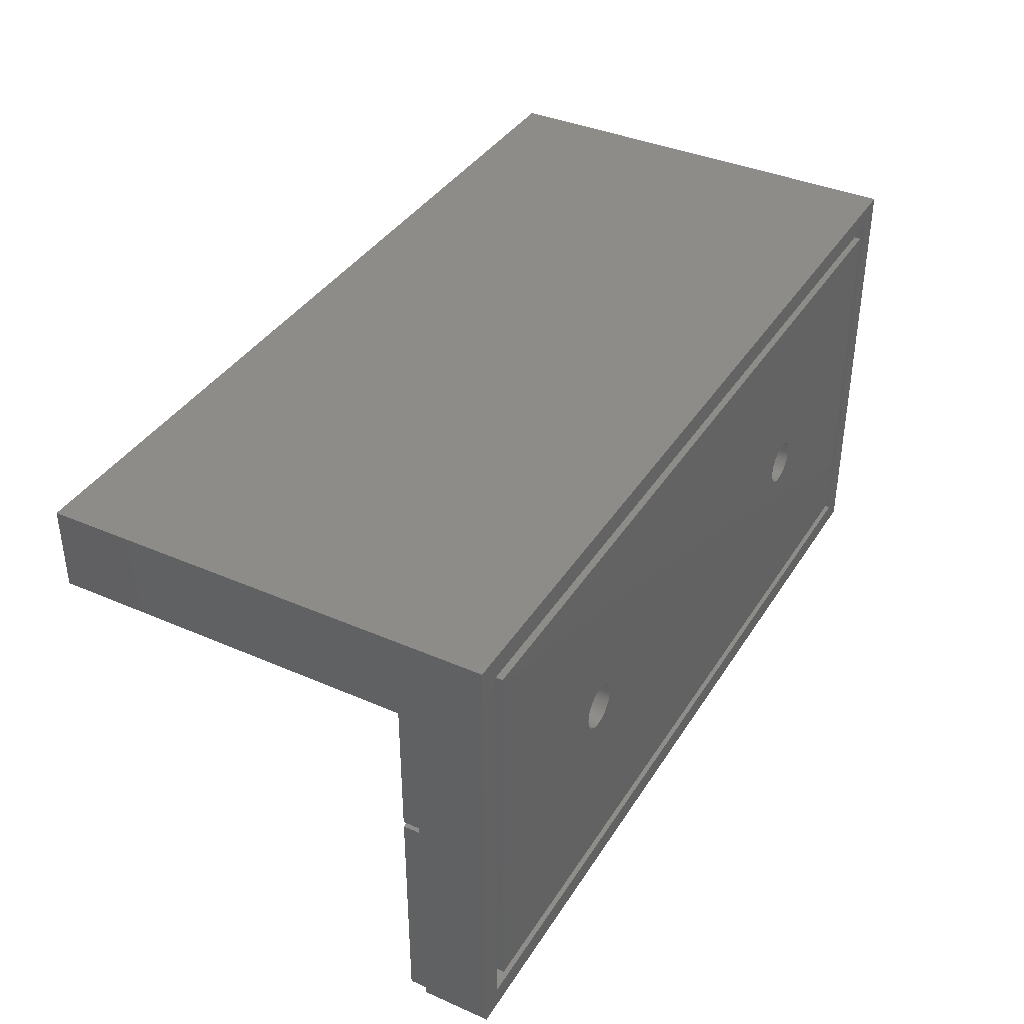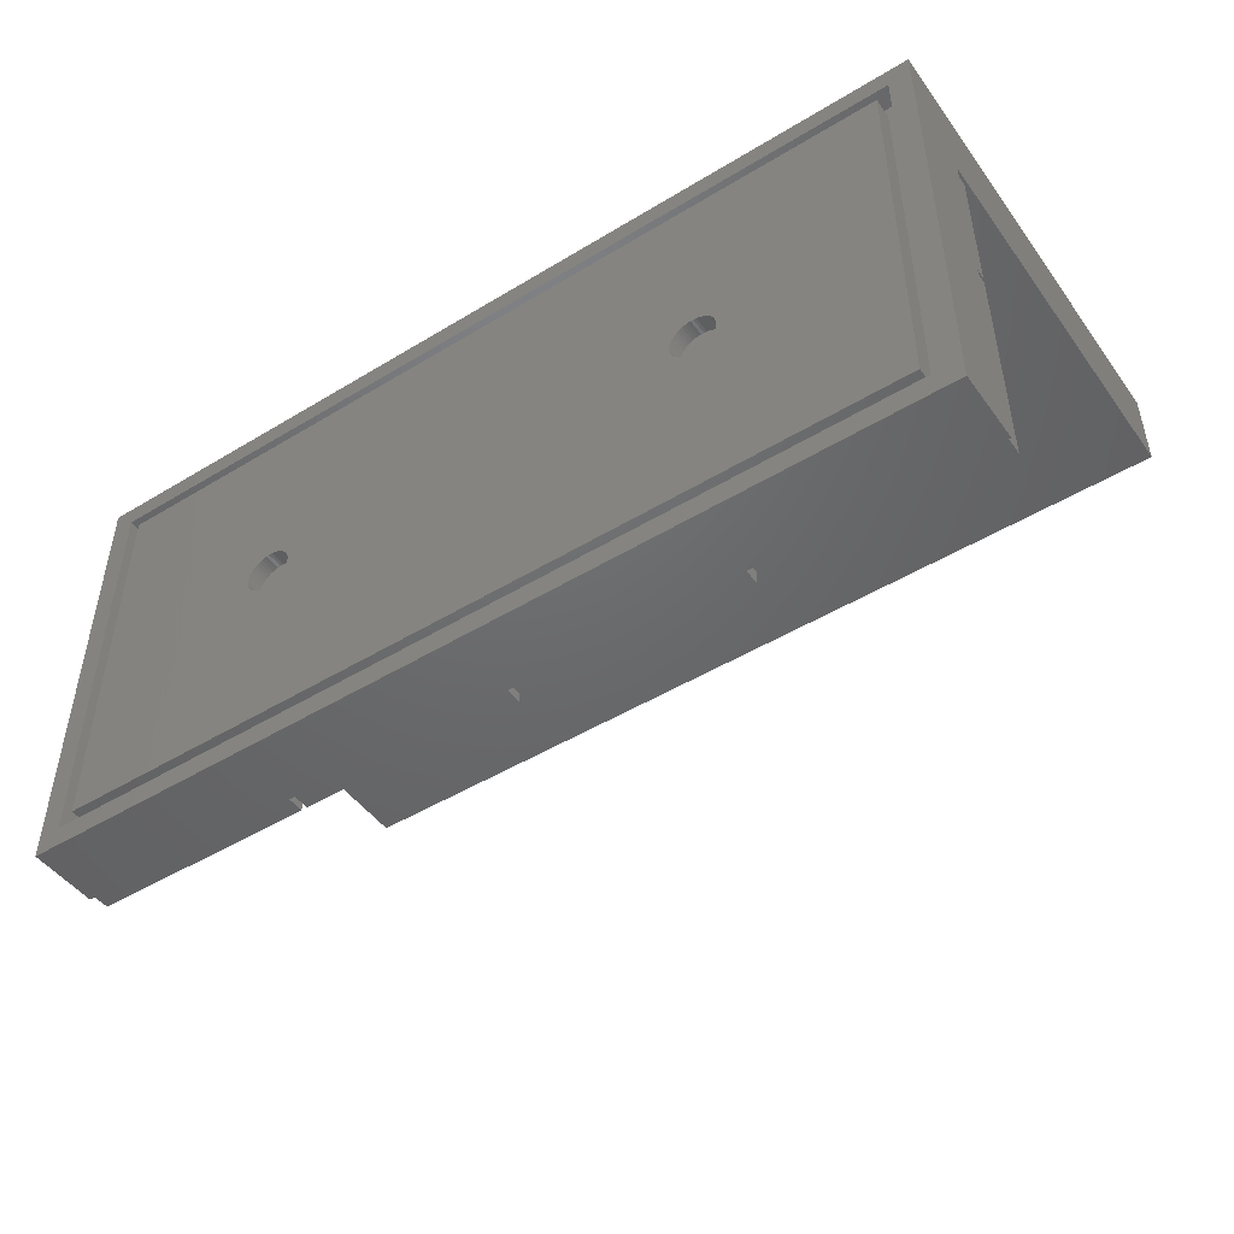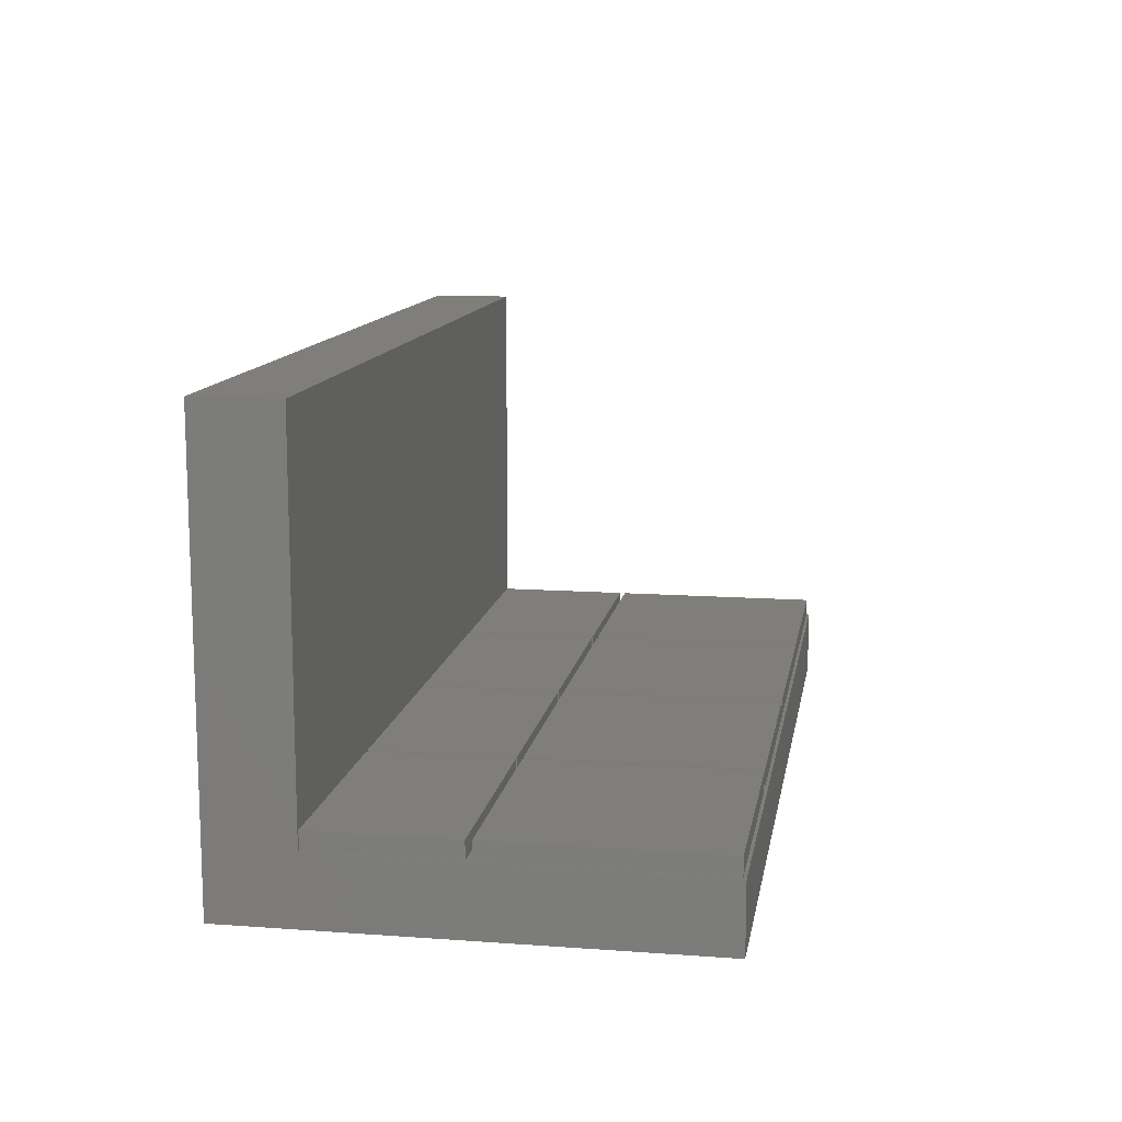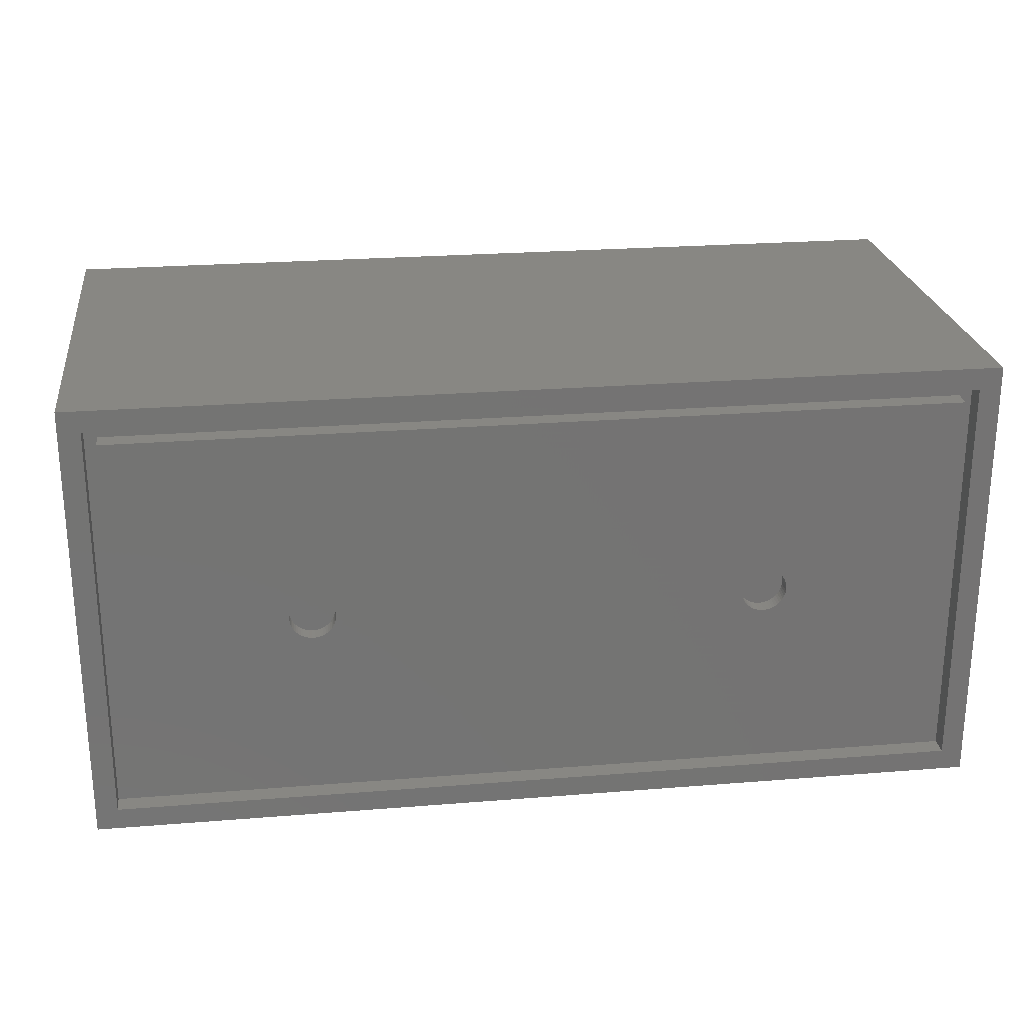
<metadata>
{"format":"stl","ext":"stl","renderer":"f3d","projection":"perspective","resolution":1024,"background":"white","views":[{"elev":38.2,"azim":118.9,"up":"+Y"},{"elev":-47.7,"azim":-145.7,"up":"+Y"},{"elev":12.2,"azim":-80.4,"up":"+Z"},{"elev":24.3,"azim":172.4,"up":"+Y"}]}
</metadata>
<code>
# stl→obj: 294 verts, 584 faces
v 0 0 0
v 0 0 7.5
v 0 50 0
v 0 40.8 7.5
v 0 40.8 49
v 0 50 7.5
v 0 50 49
v 100 0 0
v 100 0 7.5
v 97.6 2.4 0
v 2.4 2.4 0
v 97.6 47.6 0
v 100 50 0
v 2.4 47.6 0
v 100 50 7.5
v 100 50 49
v 100 40.8 49
v 0.325 40.8 7.5
v 24.68 40.8 9.5
v 0.325 40.8 9.5
v 25.32 40.8 9.5
v 25.32 40.8 7.5
v 24.68 40.8 7.5
v 49.67 40.8 9.5
v 50.33 40.8 9.5
v 50.33 40.8 7.5
v 49.67 40.8 7.5
v 74.67 40.8 9.5
v 75.33 40.8 9.5
v 75.33 40.8 7.5
v 74.67 40.8 7.5
v 99.67 40.8 9.5
v 100 40.8 7.5
v 99.67 40.8 7.5
v 99.67 24.68 7.5
v 99.67 25.32 7.5
v 99.67 0.325 7.5
v 75.33 25.32 7.5
v 74.67 25.32 7.5
v 75.33 24.68 7.5
v 50.33 25.32 7.5
v 49.67 25.32 7.5
v 74.67 24.68 7.5
v 74.67 0.325 7.5
v 75.33 0.325 7.5
v 50.33 24.68 7.5
v 25.32 25.32 7.5
v 24.68 25.32 7.5
v 25.32 24.68 7.5
v 0.325 25.32 7.5
v 0.325 24.68 7.5
v 25.32 0.325 7.5
v 24.68 24.68 7.5
v 24.68 0.325 7.5
v 0.325 0.325 7.5
v 49.67 24.68 7.5
v 50.33 0.325 7.5
v 49.67 0.325 7.5
v 2.4 47.6 2.2
v 2.4 2.4 2.2
v 97.6 47.6 2.2
v 97.6 2.4 2.2
v 99.67 25.32 9.5
v 75.33 25.32 9.5
v 74.67 25.32 9.5
v 50.33 25.32 9.5
v 49.67 25.32 9.5
v 25.32 25.32 9.5
v 24.68 25.32 9.5
v 0.325 25.32 9.5
v 0.325 0.325 9.5
v 0.325 24.68 9.5
v 24.68 24.68 9.5
v 24.68 0.325 9.5
v 25.32 0.325 9.5
v 25.32 24.68 9.5
v 49.67 24.68 9.5
v 49.67 0.325 9.5
v 50.33 0.325 9.5
v 50.33 24.68 9.5
v 74.67 24.68 9.5
v 74.67 0.325 9.5
v 75.33 0.325 9.5
v 75.33 24.68 9.5
v 99.67 24.68 9.5
v 99.67 0.325 9.5
v 3.8 46.2 2.2
v 96.2 46.2 2.2
v 3.8 3.8 2.2
v 96.2 3.8 2.2
v 3.8 3.8 0
v 3.8 46.2 0
v 96.2 3.8 0
v 96.2 46.2 0
v 26.61 26.95 0
v 75.16 27.53 0
v 22.47 25 0
v 22.49 24.68 0
v 22.55 24.37 0
v 22.65 24.07 0
v 22.78 23.78 0
v 22.95 23.51 0
v 23.15 23.27 0
v 23.39 23.05 0
v 23.64 22.86 0
v 23.92 22.71 0
v 24.22 22.59 0
v 24.53 22.51 0
v 25.16 22.47 0
v 24.84 22.47 0
v 25.47 22.51 0
v 25.78 22.59 0
v 26.08 22.71 0
v 26.36 22.86 0
v 26.61 23.05 0
v 26.85 23.27 0
v 27.05 23.51 0
v 27.22 23.78 0
v 73.64 22.86 0
v 73.39 23.05 0
v 26.36 27.14 0
v 23.64 27.14 0
v 23.92 27.29 0
v 27.35 24.07 0
v 27.45 24.37 0
v 24.22 27.41 0
v 27.51 24.68 0
v 24.53 27.49 0
v 27.53 25 0
v 24.84 27.53 0
v 27.51 25.32 0
v 25.16 27.53 0
v 27.45 25.63 0
v 25.47 27.49 0
v 27.35 25.93 0
v 25.78 27.41 0
v 27.22 26.22 0
v 26.08 27.29 0
v 27.05 26.49 0
v 26.85 26.73 0
v 23.39 26.95 0
v 23.15 26.73 0
v 22.95 26.49 0
v 22.78 26.22 0
v 22.65 25.93 0
v 22.55 25.63 0
v 22.49 25.32 0
v 72.49 24.68 0
v 72.47 25 0
v 72.55 24.37 0
v 72.65 24.07 0
v 72.78 23.78 0
v 72.95 23.51 0
v 73.15 23.27 0
v 73.92 22.71 0
v 74.22 22.59 0
v 74.53 22.51 0
v 74.84 22.47 0
v 75.16 22.47 0
v 75.47 22.51 0
v 77.22 23.78 0
v 77.05 23.51 0
v 75.78 22.59 0
v 76.08 22.71 0
v 76.36 22.86 0
v 76.61 23.05 0
v 76.85 23.27 0
v 77.35 24.07 0
v 77.45 24.37 0
v 77.51 24.68 0
v 77.53 25 0
v 75.47 27.49 0
v 77.51 25.32 0
v 77.45 25.63 0
v 77.35 25.93 0
v 77.22 26.22 0
v 77.05 26.49 0
v 76.85 26.73 0
v 76.61 26.95 0
v 76.36 27.14 0
v 76.08 27.29 0
v 75.78 27.41 0
v 74.84 27.53 0
v 74.53 27.49 0
v 74.22 27.41 0
v 73.92 27.29 0
v 73.64 27.14 0
v 73.39 26.95 0
v 73.15 26.73 0
v 72.95 26.49 0
v 72.78 26.22 0
v 72.65 25.93 0
v 72.55 25.63 0
v 72.49 25.32 0
v 22.49 25.32 1.788
v 22.47 25 1.788
v 22.49 24.68 1.788
v 22.55 25.63 1.788
v 22.65 25.93 1.788
v 22.78 26.22 1.788
v 22.95 26.49 1.788
v 23.15 26.73 1.788
v 23.39 26.95 1.788
v 23.64 27.14 1.788
v 23.92 27.29 1.788
v 24.22 27.41 1.788
v 24.53 27.49 1.788
v 24.84 27.53 1.788
v 25.16 27.53 1.788
v 25.47 27.49 1.788
v 25.78 27.41 1.788
v 26.08 27.29 1.788
v 26.36 27.14 1.788
v 26.61 26.95 1.788
v 26.85 26.73 1.788
v 27.05 26.49 1.788
v 27.22 26.22 1.788
v 27.35 25.93 1.788
v 27.45 25.63 1.788
v 27.51 25.32 1.788
v 27.53 25 1.788
v 27.51 24.68 1.788
v 27.45 24.37 1.788
v 27.35 24.07 1.788
v 27.22 23.78 1.788
v 27.05 23.51 1.788
v 26.85 23.27 1.788
v 26.61 23.05 1.788
v 26.36 22.86 1.788
v 26.08 22.71 1.788
v 25.78 22.59 1.788
v 25.47 22.51 1.788
v 25.16 22.47 1.788
v 24.84 22.47 1.788
v 24.53 22.51 1.788
v 24.22 22.59 1.788
v 23.92 22.71 1.788
v 23.64 22.86 1.788
v 23.39 23.05 1.788
v 23.15 23.27 1.788
v 22.95 23.51 1.788
v 22.78 23.78 1.788
v 22.65 24.07 1.788
v 22.55 24.37 1.788
v 72.49 25.32 1.788
v 72.47 25 1.788
v 72.49 24.68 1.788
v 72.55 25.63 1.788
v 72.65 25.93 1.788
v 72.78 26.22 1.788
v 72.95 26.49 1.788
v 73.15 26.73 1.788
v 73.39 26.95 1.788
v 73.64 27.14 1.788
v 73.92 27.29 1.788
v 74.22 27.41 1.788
v 74.53 27.49 1.788
v 74.84 27.53 1.788
v 75.16 27.53 1.788
v 75.47 27.49 1.788
v 75.78 27.41 1.788
v 76.08 27.29 1.788
v 76.36 27.14 1.788
v 76.61 26.95 1.788
v 76.85 26.73 1.788
v 77.05 26.49 1.788
v 77.22 26.22 1.788
v 77.35 25.93 1.788
v 77.45 25.63 1.788
v 77.51 25.32 1.788
v 77.53 25 1.788
v 77.51 24.68 1.788
v 77.45 24.37 1.788
v 77.35 24.07 1.788
v 77.22 23.78 1.788
v 77.05 23.51 1.788
v 76.85 23.27 1.788
v 76.61 23.05 1.788
v 76.36 22.86 1.788
v 76.08 22.71 1.788
v 75.78 22.59 1.788
v 75.47 22.51 1.788
v 75.16 22.47 1.788
v 74.84 22.47 1.788
v 74.53 22.51 1.788
v 74.22 22.59 1.788
v 73.92 22.71 1.788
v 73.64 22.86 1.788
v 73.39 23.05 1.788
v 73.15 23.27 1.788
v 72.95 23.51 1.788
v 72.78 23.78 1.788
v 72.65 24.07 1.788
v 72.55 24.37 1.788
f 1 2 3
f 3 2 4
f 3 4 5
f 6 5 7
f 3 5 6
f 2 1 8
f 9 2 8
f 10 8 11
f 12 3 13
f 1 3 14
f 1 14 11
f 1 11 8
f 8 10 13
f 10 12 13
f 14 3 12
f 3 6 13
f 13 6 15
f 6 7 15
f 15 7 16
f 7 5 17
f 16 7 17
f 5 4 18
f 19 5 20
f 20 5 18
f 21 5 19
f 22 19 23
f 21 19 22
f 24 5 21
f 25 5 24
f 26 24 27
f 25 24 26
f 28 5 25
f 29 5 28
f 30 28 31
f 29 28 30
f 32 5 29
f 17 5 32
f 33 32 34
f 17 32 33
f 9 33 34
f 35 9 36
f 36 9 34
f 35 37 9
f 31 38 30
f 39 38 31
f 40 35 38
f 27 41 26
f 42 41 27
f 43 44 45
f 46 41 42
f 23 47 22
f 48 47 23
f 46 43 41
f 49 47 48
f 4 50 18
f 2 50 4
f 2 51 50
f 52 49 53
f 50 53 48
f 2 9 54
f 2 55 51
f 2 54 55
f 53 49 48
f 47 56 42
f 57 46 56
f 52 9 58
f 54 9 52
f 56 46 42
f 45 40 43
f 41 43 39
f 37 45 9
f 57 9 44
f 58 9 57
f 43 40 39
f 38 35 36
f 40 38 39
f 44 9 45
f 51 53 50
f 49 56 47
f 56 58 57
f 53 54 52
f 9 8 13
f 33 9 13
f 15 33 13
f 16 33 15
f 17 33 16
f 14 59 60
f 11 14 60
f 12 61 59
f 14 12 59
f 61 12 62
f 62 12 10
f 62 10 60
f 60 10 11
f 63 36 34
f 32 63 34
f 29 64 63
f 32 29 63
f 38 64 30
f 30 64 29
f 65 39 31
f 28 65 31
f 25 66 65
f 28 25 65
f 41 66 26
f 26 66 25
f 67 42 27
f 24 67 27
f 21 68 67
f 24 21 67
f 47 68 22
f 22 68 21
f 69 48 23
f 19 69 23
f 20 70 69
f 19 20 69
f 50 70 18
f 18 70 20
f 70 50 48
f 69 70 48
f 68 47 42
f 67 68 42
f 66 41 39
f 65 66 39
f 64 38 36
f 63 64 36
f 55 71 51
f 51 71 72
f 51 72 53
f 53 72 73
f 71 55 54
f 74 71 54
f 74 54 53
f 73 74 53
f 52 75 49
f 49 75 76
f 49 76 56
f 56 76 77
f 75 52 58
f 78 75 58
f 78 58 56
f 77 78 56
f 57 79 46
f 46 79 80
f 46 80 43
f 43 80 81
f 79 57 44
f 82 79 44
f 82 44 43
f 81 82 43
f 45 83 40
f 40 83 84
f 40 84 35
f 35 84 85
f 83 45 37
f 86 83 37
f 86 37 35
f 85 86 35
f 87 59 88
f 89 62 60
f 59 89 60
f 61 62 90
f 61 90 88
f 61 88 59
f 59 87 89
f 90 62 89
f 72 71 74
f 73 72 74
f 76 75 78
f 77 76 78
f 80 79 82
f 81 80 82
f 84 83 86
f 85 84 86
f 91 89 92
f 92 89 87
f 89 91 93
f 90 89 93
f 92 87 94
f 94 87 88
f 90 93 94
f 88 90 94
f 95 92 93
f 96 92 94
f 91 92 97
f 91 97 98
f 91 98 99
f 91 99 100
f 91 100 101
f 91 101 102
f 91 102 103
f 91 103 104
f 91 104 105
f 91 105 106
f 91 106 107
f 91 107 93
f 107 108 93
f 109 93 110
f 111 93 109
f 112 93 111
f 113 93 112
f 114 93 113
f 115 93 114
f 116 93 115
f 117 93 116
f 118 93 117
f 119 93 120
f 121 92 95
f 122 92 123
f 118 124 93
f 124 125 93
f 123 92 126
f 125 127 93
f 126 92 128
f 127 129 93
f 128 92 130
f 129 131 93
f 130 92 132
f 131 133 93
f 132 92 134
f 133 135 93
f 134 92 136
f 135 137 93
f 136 92 138
f 137 139 93
f 138 92 121
f 139 140 93
f 140 95 93
f 141 92 122
f 142 92 141
f 143 92 142
f 144 92 143
f 145 92 144
f 146 92 145
f 147 92 146
f 97 92 147
f 148 92 149
f 150 92 148
f 151 92 150
f 152 92 151
f 153 92 152
f 154 92 153
f 120 92 154
f 93 92 120
f 155 93 119
f 156 93 155
f 157 93 156
f 158 93 157
f 159 93 158
f 160 93 159
f 161 94 162
f 93 160 163
f 93 163 164
f 93 164 165
f 93 165 166
f 93 166 167
f 93 167 94
f 167 162 94
f 168 94 161
f 169 94 168
f 170 94 169
f 171 94 170
f 96 94 172
f 171 173 94
f 173 174 94
f 174 175 94
f 175 176 94
f 176 177 94
f 177 178 94
f 178 179 94
f 179 180 94
f 180 181 94
f 181 182 94
f 182 172 94
f 183 92 96
f 184 92 183
f 185 92 184
f 186 92 185
f 187 92 186
f 188 92 187
f 189 92 188
f 190 92 189
f 191 92 190
f 192 92 191
f 193 92 192
f 194 92 193
f 149 92 194
f 110 93 108
f 147 195 196
f 97 147 196
f 196 197 98
f 97 196 98
f 146 198 195
f 147 146 195
f 145 199 198
f 146 145 198
f 144 200 199
f 145 144 199
f 143 201 200
f 144 143 200
f 142 202 201
f 143 142 201
f 141 203 202
f 142 141 202
f 122 204 203
f 141 122 203
f 123 205 204
f 122 123 204
f 126 206 205
f 123 126 205
f 128 207 206
f 126 128 206
f 130 208 207
f 128 130 207
f 132 209 208
f 130 132 208
f 134 210 209
f 132 134 209
f 136 211 210
f 134 136 210
f 138 212 211
f 136 138 211
f 121 213 212
f 138 121 212
f 95 214 213
f 121 95 213
f 140 215 214
f 95 140 214
f 216 215 139
f 139 215 140
f 217 216 137
f 137 216 139
f 218 217 135
f 135 217 137
f 219 218 133
f 133 218 135
f 220 219 131
f 131 219 133
f 221 220 129
f 129 220 131
f 221 129 222
f 222 129 127
f 222 127 223
f 223 127 125
f 223 125 224
f 224 125 124
f 224 124 225
f 225 124 118
f 225 118 226
f 226 118 117
f 226 117 227
f 227 117 116
f 227 116 228
f 228 116 115
f 228 115 229
f 229 115 114
f 229 114 230
f 230 114 113
f 230 113 231
f 231 113 112
f 231 112 232
f 232 112 111
f 232 111 233
f 233 111 109
f 233 109 234
f 234 109 110
f 234 110 235
f 235 110 108
f 235 108 236
f 236 108 107
f 236 107 237
f 237 107 106
f 237 106 238
f 238 106 105
f 238 105 239
f 239 105 104
f 239 104 240
f 240 104 103
f 241 240 103
f 102 241 103
f 242 241 102
f 101 242 102
f 243 242 101
f 100 243 101
f 244 243 100
f 99 244 100
f 197 244 99
f 98 197 99
f 194 245 246
f 149 194 246
f 246 247 148
f 149 246 148
f 193 248 245
f 194 193 245
f 192 249 248
f 193 192 248
f 191 250 249
f 192 191 249
f 190 251 250
f 191 190 250
f 189 252 251
f 190 189 251
f 188 253 252
f 189 188 252
f 187 254 253
f 188 187 253
f 186 255 254
f 187 186 254
f 185 256 255
f 186 185 255
f 184 257 256
f 185 184 256
f 183 258 257
f 184 183 257
f 96 259 258
f 183 96 258
f 172 260 259
f 96 172 259
f 182 261 260
f 172 182 260
f 181 262 261
f 182 181 261
f 180 263 262
f 181 180 262
f 179 264 263
f 180 179 263
f 178 265 264
f 179 178 264
f 266 265 177
f 177 265 178
f 267 266 176
f 176 266 177
f 268 267 175
f 175 267 176
f 269 268 174
f 174 268 175
f 270 269 173
f 173 269 174
f 271 270 171
f 171 270 173
f 271 171 272
f 272 171 170
f 272 170 273
f 273 170 169
f 273 169 274
f 274 169 168
f 274 168 275
f 275 168 161
f 275 161 276
f 276 161 162
f 276 162 277
f 277 162 167
f 277 167 278
f 278 167 166
f 278 166 279
f 279 166 165
f 279 165 280
f 280 165 164
f 280 164 281
f 281 164 163
f 281 163 282
f 282 163 160
f 282 160 283
f 283 160 159
f 283 159 284
f 284 159 158
f 284 158 285
f 285 158 157
f 285 157 286
f 286 157 156
f 286 156 287
f 287 156 155
f 287 155 288
f 288 155 119
f 288 119 289
f 289 119 120
f 289 120 290
f 290 120 154
f 291 290 154
f 153 291 154
f 292 291 153
f 152 292 153
f 293 292 152
f 151 293 152
f 294 293 151
f 150 294 151
f 247 294 150
f 148 247 150
f 198 199 195
f 195 199 200
f 195 200 201
f 195 201 202
f 195 202 203
f 195 203 204
f 195 204 205
f 195 205 206
f 195 206 207
f 195 207 208
f 195 208 209
f 195 209 210
f 195 210 211
f 195 211 212
f 195 212 213
f 195 213 214
f 195 214 215
f 195 215 216
f 195 216 217
f 195 217 218
f 195 218 219
f 195 219 220
f 195 220 221
f 195 221 222
f 195 222 223
f 195 223 224
f 195 224 225
f 195 225 226
f 195 226 227
f 195 227 228
f 195 228 229
f 195 229 230
f 195 230 231
f 195 231 232
f 195 232 233
f 195 233 234
f 195 234 235
f 195 235 236
f 195 236 237
f 195 237 238
f 195 238 239
f 195 239 240
f 195 240 241
f 195 241 242
f 195 242 243
f 195 243 244
f 195 244 197
f 195 197 196
f 248 249 245
f 245 249 250
f 245 250 251
f 245 251 252
f 245 252 253
f 245 253 254
f 245 254 255
f 245 255 256
f 245 256 257
f 245 257 258
f 245 258 259
f 245 259 260
f 245 260 261
f 245 261 262
f 245 262 263
f 245 263 264
f 245 264 265
f 245 265 266
f 245 266 267
f 245 267 268
f 245 268 269
f 245 269 270
f 245 270 271
f 245 271 272
f 245 272 273
f 245 273 274
f 245 274 275
f 245 275 276
f 245 276 277
f 245 277 278
f 245 278 279
f 245 279 280
f 245 280 281
f 245 281 282
f 245 282 283
f 245 283 284
f 245 284 285
f 245 285 286
f 245 286 287
f 245 287 288
f 245 288 289
f 245 289 290
f 245 290 291
f 245 291 292
f 245 292 293
f 245 293 294
f 245 294 247
f 245 247 246

</code>
